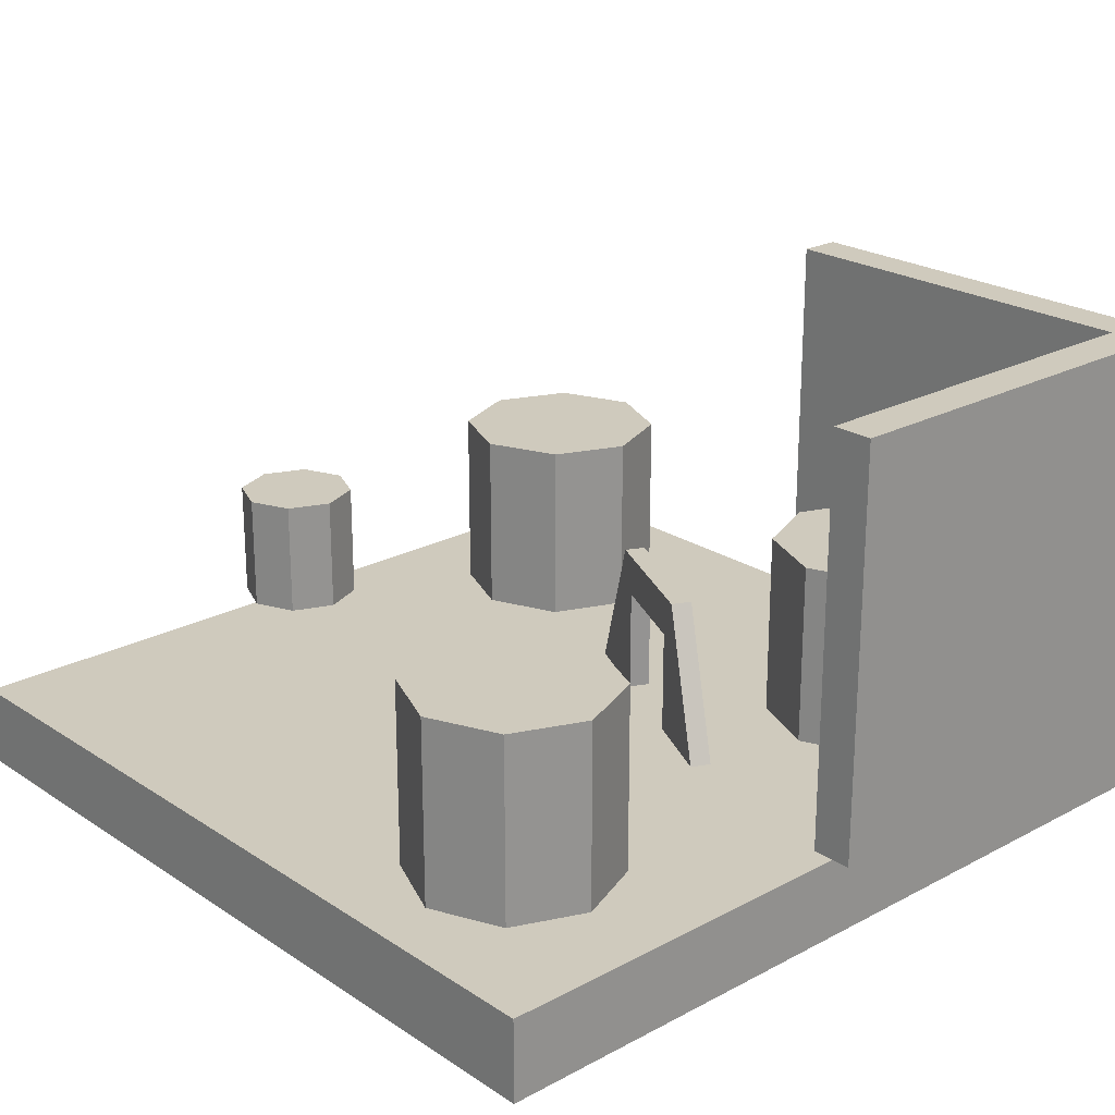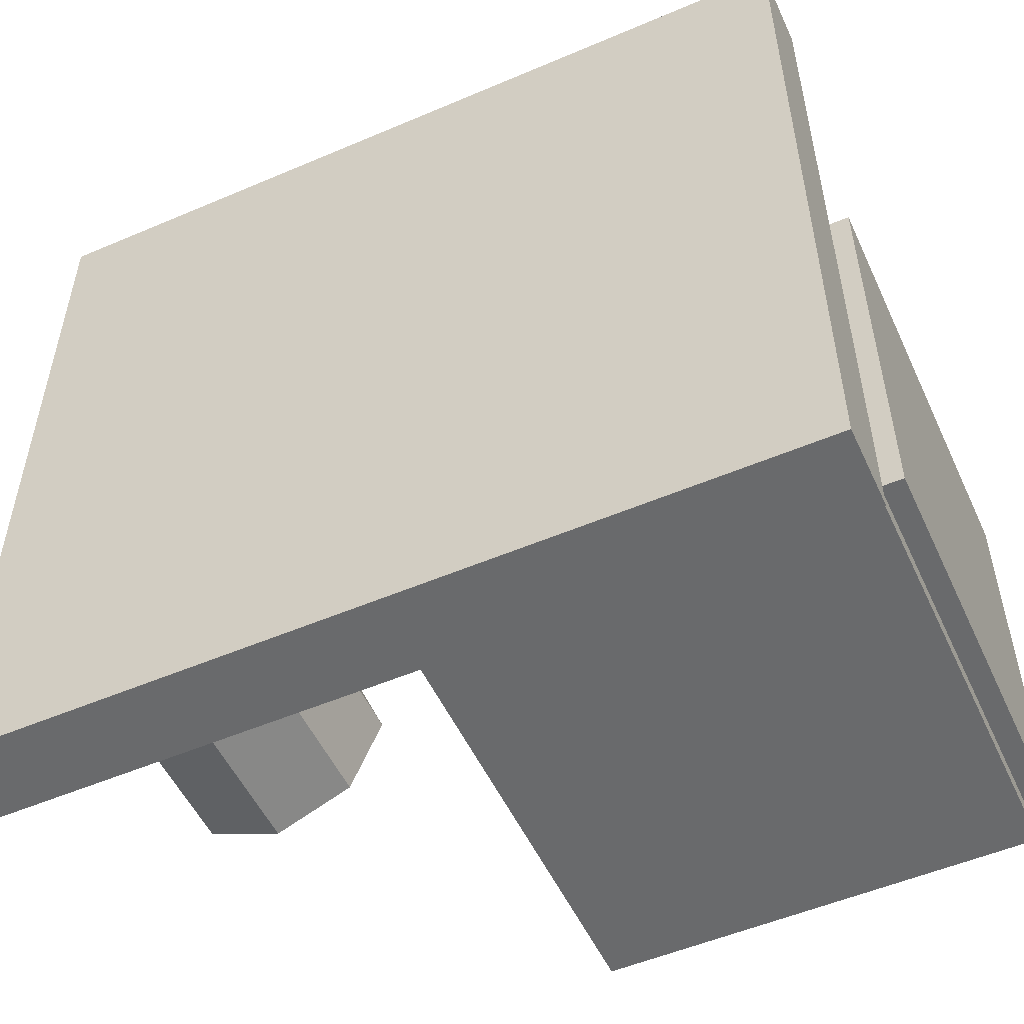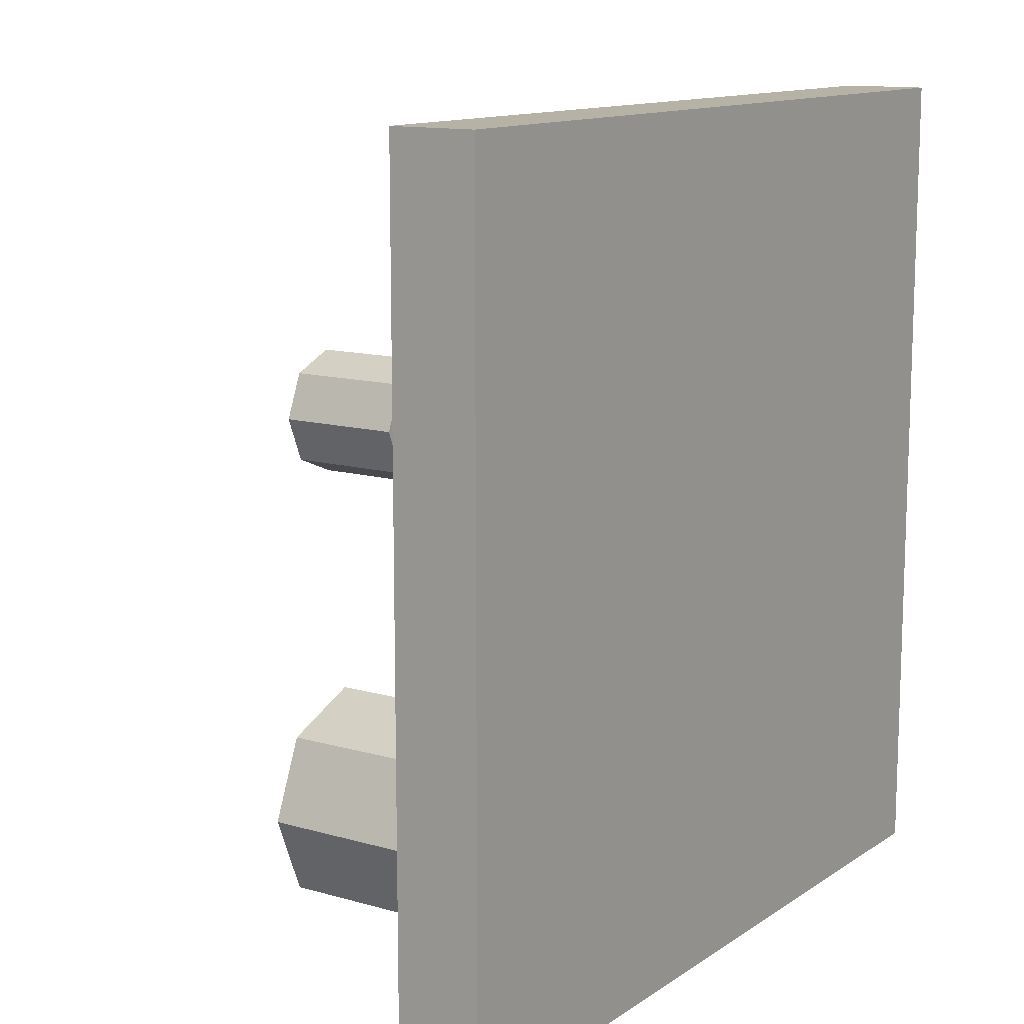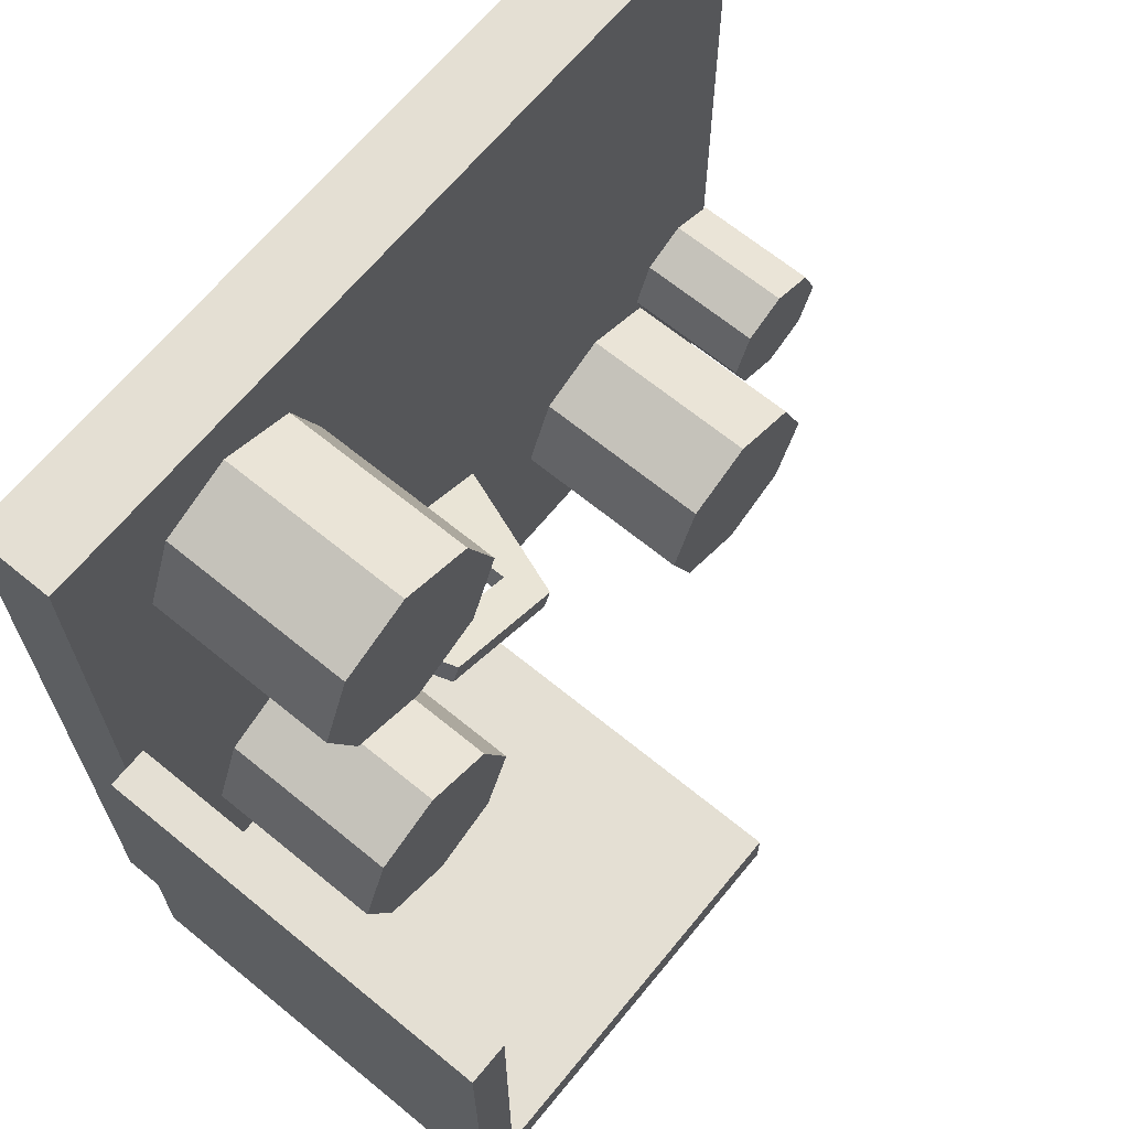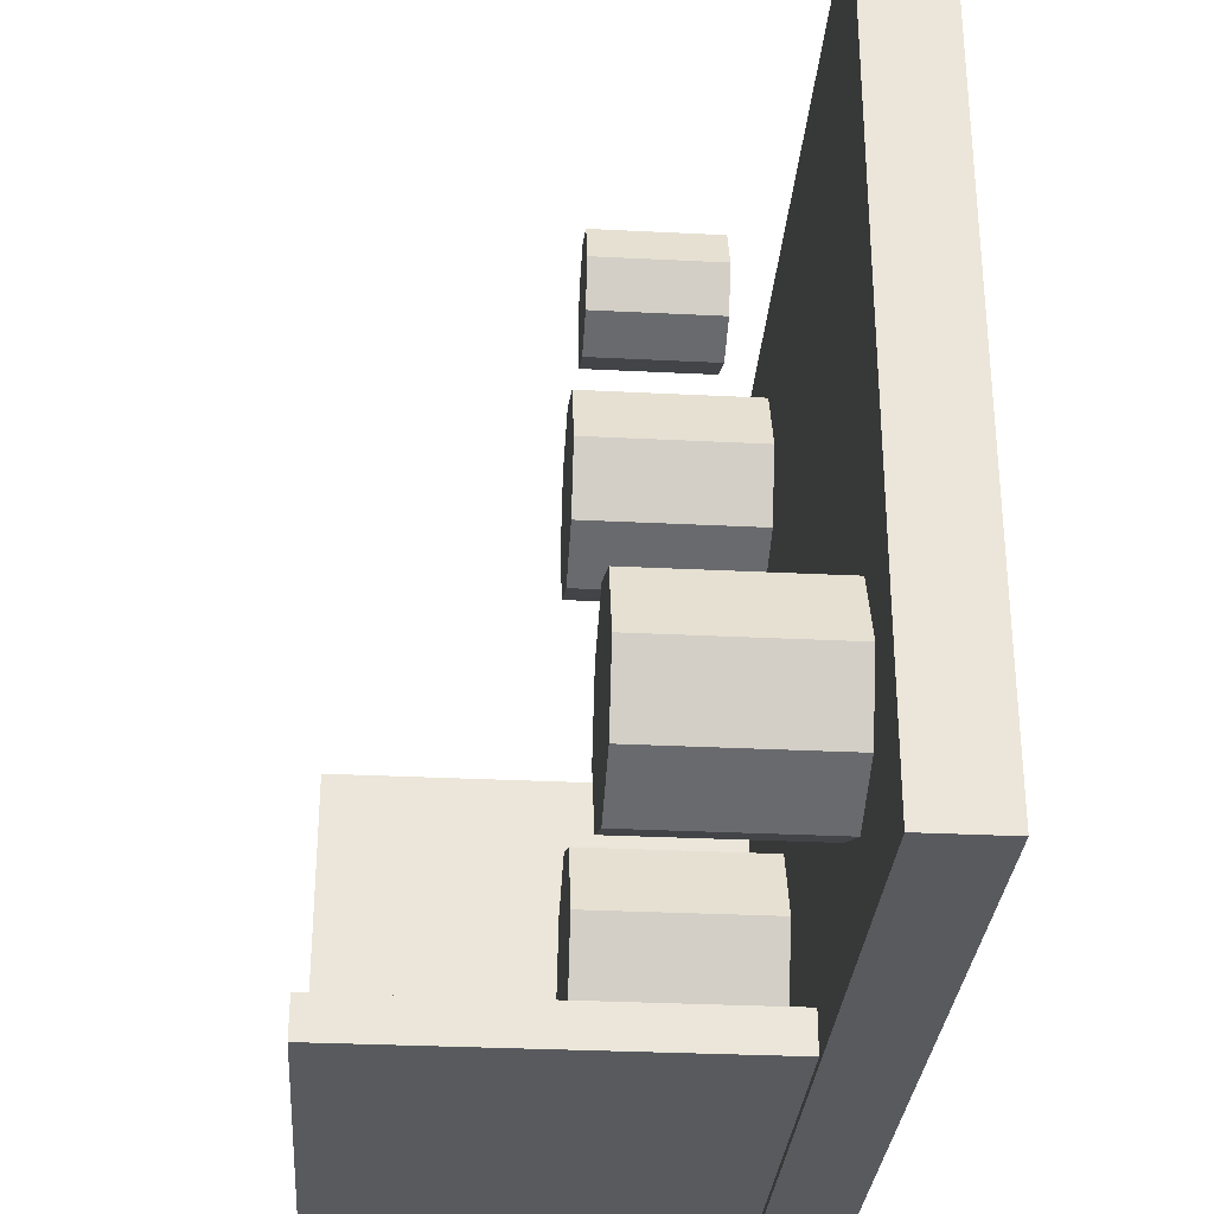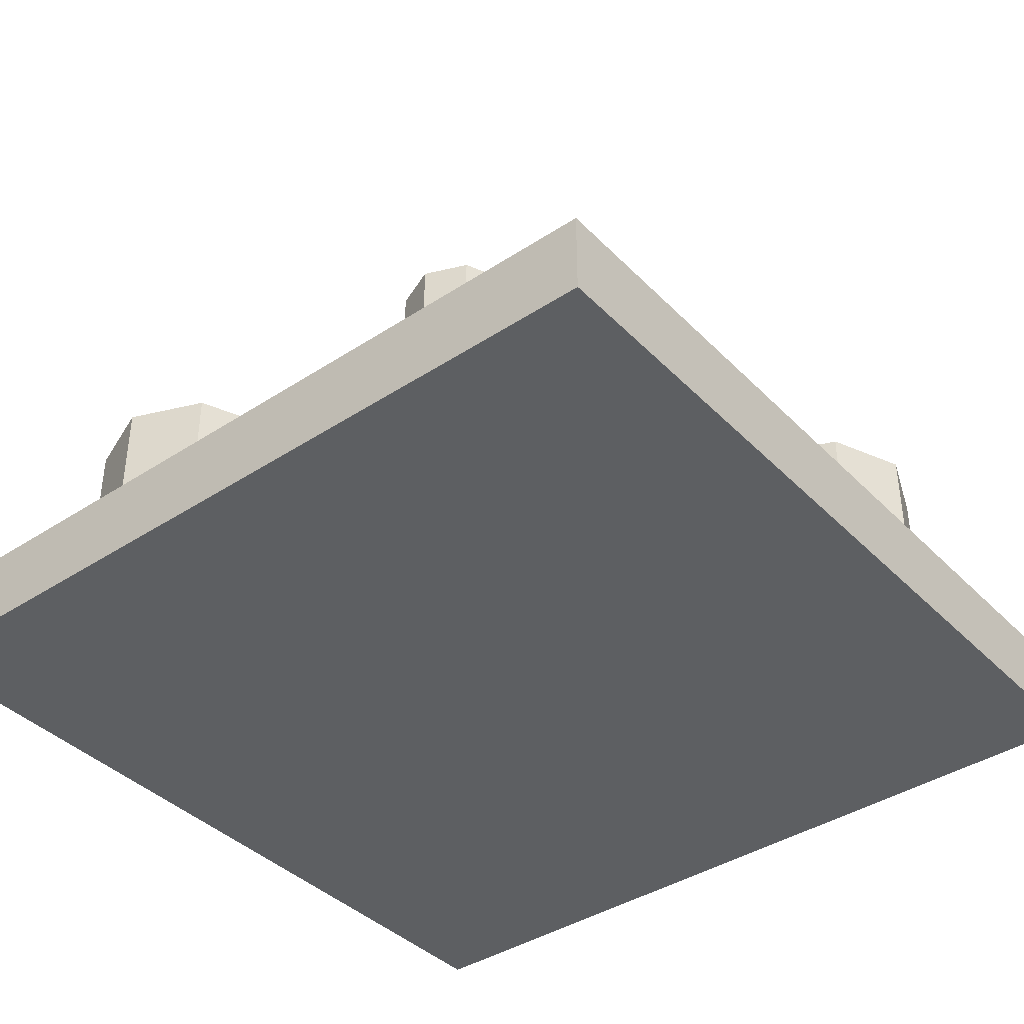
<metadata>
{"format":"obj","ext":"obj","renderer":"f3d","projection":"perspective","resolution":1024,"background":"white","views":[{"elev":22.8,"azim":-132.1,"up":"+Z"},{"elev":-52.9,"azim":-155.4,"up":"+Y"},{"elev":12.5,"azim":123.8,"up":"+Y"},{"elev":66.4,"azim":-50.6,"up":"+Y"},{"elev":-30.5,"azim":85.8,"up":"+Y"},{"elev":-39.7,"azim":129.1,"up":"+Z"}]}
</metadata>
<code>
o Cube.001_Cube.000
v -1.112 -0.6087 -0.1012
v -1.112 -0.6087 0.8989
v -0.7581 -0.7551 -0.1012
v -0.7581 -0.7551 0.8989
v -0.6116 -1.109 -0.1012
v -0.6116 -1.109 0.8989
v -0.7581 -1.462 -0.1012
v -0.7581 -1.462 0.8989
v -1.112 -1.609 -0.1012
v -1.112 -1.609 0.8989
v -1.465 -1.462 -0.1012
v -1.465 -1.462 0.8989
v -1.612 -1.109 -0.1012
v -1.612 -1.109 0.8989
v -1.465 -0.7551 -0.1012
v -1.465 -0.7551 0.8989
f 1 2 4 3
f 3 4 6 5
f 5 6 8 7
f 7 8 10 9
f 9 10 12 11
f 11 12 14 13
f 4 2 16 14 12 10 8 6
f 13 14 16 15
f 15 16 2 1
f 1 3 5 7 9 11 13 15
o Cube_Cube.001
v -2 -2 -0.4094
v -2 -2 -0.009369
v -2 2 -0.4094
v -2 2 -0.009369
v 2 -2 -0.4094
v 2 -2 -0.009369
v 2 2 -0.4094
v 2 2 -0.009369
v 1.163 -0.6087 -0.1012
v 1.163 -0.6087 0.8989
v 1.517 -0.7551 -0.1012
v 1.517 -0.7551 0.8989
v 1.663 -1.109 -0.1012
v 1.663 -1.109 0.8989
v 1.517 -1.462 -0.1012
v 1.517 -1.462 0.8989
v 1.163 -1.609 -0.1012
v 1.163 -1.609 0.8989
v 0.8097 -1.462 -0.1012
v 0.8097 -1.462 0.8989
v 0.6632 -1.109 -0.1012
v 0.6632 -1.109 0.8989
v 0.8097 -0.7551 -0.1012
v 0.8097 -0.7551 0.8989
v 1.163 0.9392 0.4284
v 1.163 0.9392 0.9746
v 1.356 0.8592 0.4284
v 1.356 0.8592 0.9746
v 1.436 0.6661 0.4284
v 1.436 0.6661 0.9746
v 1.356 0.473 0.4284
v 1.356 0.473 0.9746
v 1.163 0.393 0.4284
v 1.163 0.393 0.9746
v 0.9701 0.473 0.4284
v 0.9701 0.473 0.9746
v 0.8901 0.6661 0.4284
v 0.8901 0.6661 0.9746
v 0.9701 0.8592 0.4284
v 0.9701 0.8592 0.9746
v -1.112 1.721 -0.1012
v -1.112 1.721 0.8989
v -0.7581 1.575 -0.1012
v -0.7581 1.575 0.8989
v -0.6116 1.221 -0.1012
v -0.6116 1.221 0.8989
v -0.7581 0.8674 -0.1012
v -0.7581 0.8674 0.8989
v -1.112 0.721 -0.1012
v -1.112 0.721 0.8989
v -1.465 0.8674 -0.1012
v -1.465 0.8674 0.8989
v -1.612 1.221 -0.1012
v -1.612 1.221 0.8989
v -1.465 1.575 -0.1012
v -1.465 1.575 0.8989
v -1.992 -1.969 1.991
v -1.992 -1.769 1.991
v -1.992 -1.969 -0.00937
v -1.992 -1.769 -0.00937
v 0.008197 -1.969 1.991
v 0.008197 -1.769 1.991
v 0.008197 -1.969 -0.00937
v 0.008197 -1.769 -0.00937
v -2.092 0.1308 1.991
v -1.892 0.1308 1.991
v -2.092 0.1308 -0.00937
v -1.892 0.1308 -0.00937
v -2.092 -1.869 1.991
v -1.892 -1.869 1.991
v -2.092 -1.869 -0.00937
v -1.892 -1.869 -0.00937
v -0.715 -0.2524 0.7
v -0.6722 -0.1621 0.7
v -1.076 -0.08095 -0.2
v -1.034 0.009393 -0.2
v -0.6247 -0.2953 0.7
v -0.5818 -0.2049 0.7
v -0.6247 -0.2953 -0.2
v -0.5818 -0.2049 -0.2
v -0.1729 -0.5096 0.7
v -0.1301 -0.4192 0.7
v -0.1729 -0.5096 -0.2
v -0.1301 -0.4192 -0.2
v -0.08259 -0.5525 0.7
v -0.03973 -0.4621 0.7
v 0.2788 -0.7239 -0.2
v 0.3217 -0.6336 -0.2
v -0.6247 -0.2953 0.7
v -0.5818 -0.2049 0.7
v -0.6247 -0.2953 0.5
v -0.5818 -0.2049 0.5
v -0.1729 -0.5096 0.7
v -0.1301 -0.4192 0.7
v -0.1729 -0.5096 0.5
v -0.1301 -0.4192 0.5
f 17 18 20 19
f 19 20 24 23
f 23 24 22 21
f 21 22 18 17
f 19 23 21 17
f 25 26 28 27
f 27 28 30 29
f 29 30 32 31
f 31 32 34 33
f 33 34 36 35
f 35 36 38 37
f 28 26 40 38 36 34 32 30
f 37 38 40 39
f 39 40 26 25
f 25 27 29 31 33 35 37 39
f 41 42 44 43
f 43 44 46 45
f 45 46 48 47
f 47 48 50 49
f 49 50 52 51
f 51 52 54 53
f 44 42 56 54 52 50 48 46
f 53 54 56 55
f 55 56 42 41
f 41 43 45 47 49 51 53 55
f 57 58 60 59
f 59 60 62 61
f 61 62 64 63
f 63 64 66 65
f 65 66 68 67
f 67 68 70 69
f 60 58 72 70 68 66 64 62
f 69 70 72 71
f 71 72 58 57
f 57 59 61 63 65 67 69 71
f 73 74 76 75
f 75 76 80 79
f 79 80 78 77
f 77 78 74 73
f 75 79 77 73
f 80 76 74 78
f 81 82 84 83
f 83 84 88 87
f 87 88 86 85
f 85 86 82 81
f 83 87 85 81
f 88 84 82 86
f 89 90 92 91
f 91 92 96 95
f 95 96 94 93
f 93 94 90 89
f 91 95 93 89
f 96 92 90 94
f 97 98 100 99
f 99 100 104 103
f 103 104 102 101
f 101 102 98 97
f 99 103 101 97
f 104 100 98 102
f 105 106 108 107
f 107 108 112 111
f 111 112 110 109
f 109 110 106 105
f 107 111 109 105
f 112 108 106 110
f 24 20 18 22

</code>
